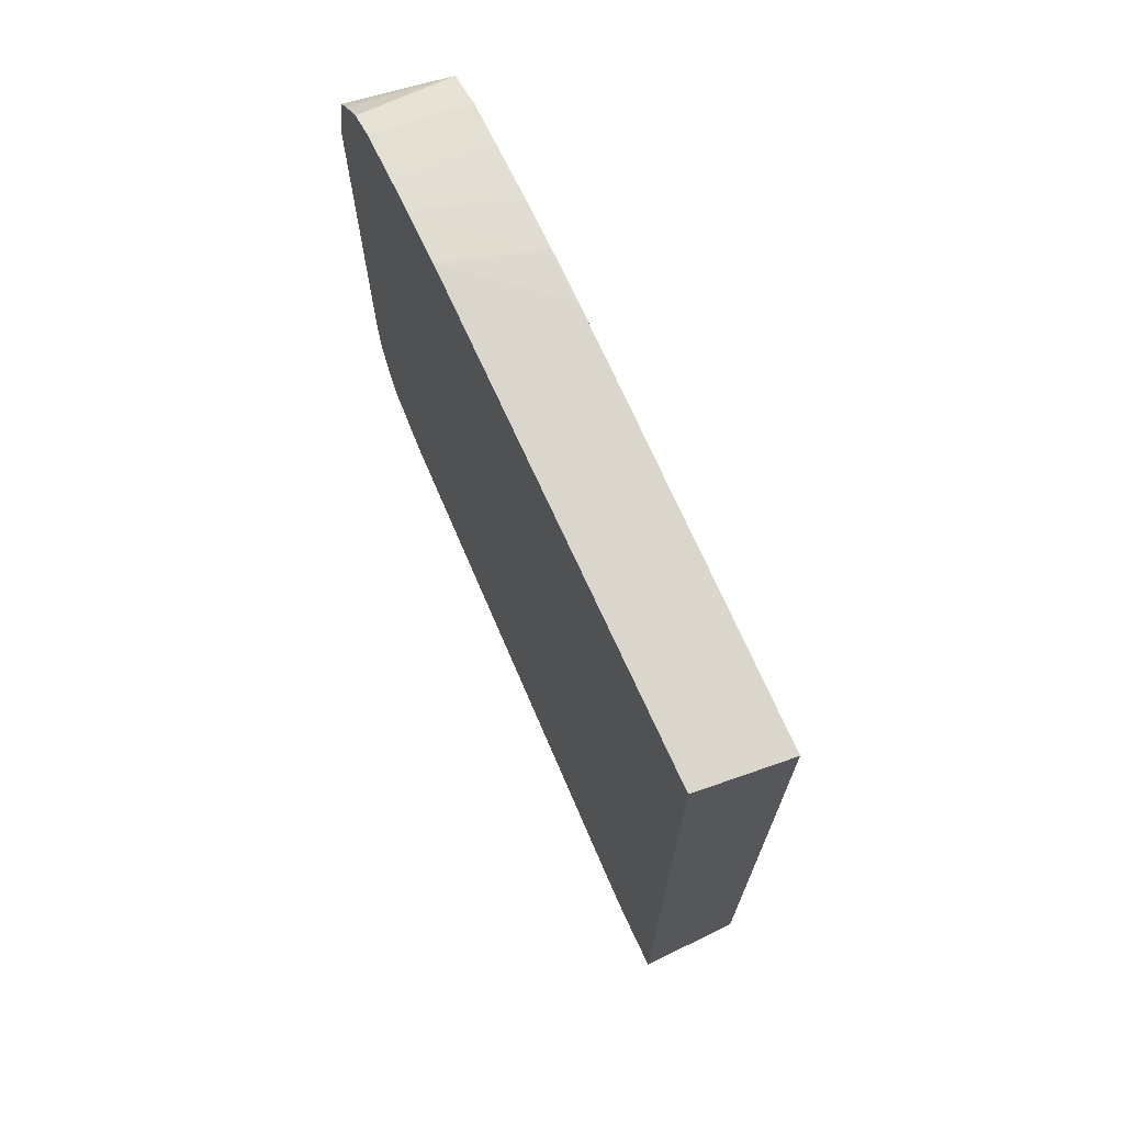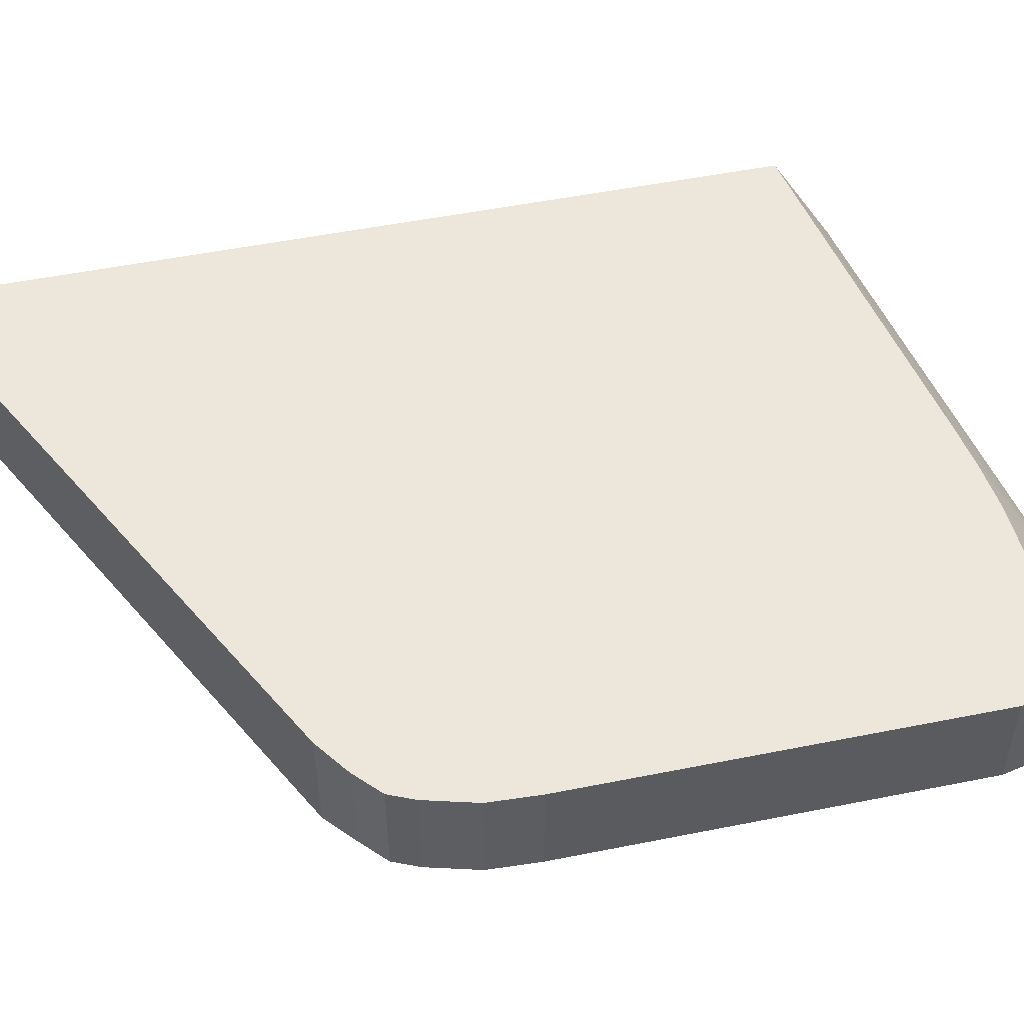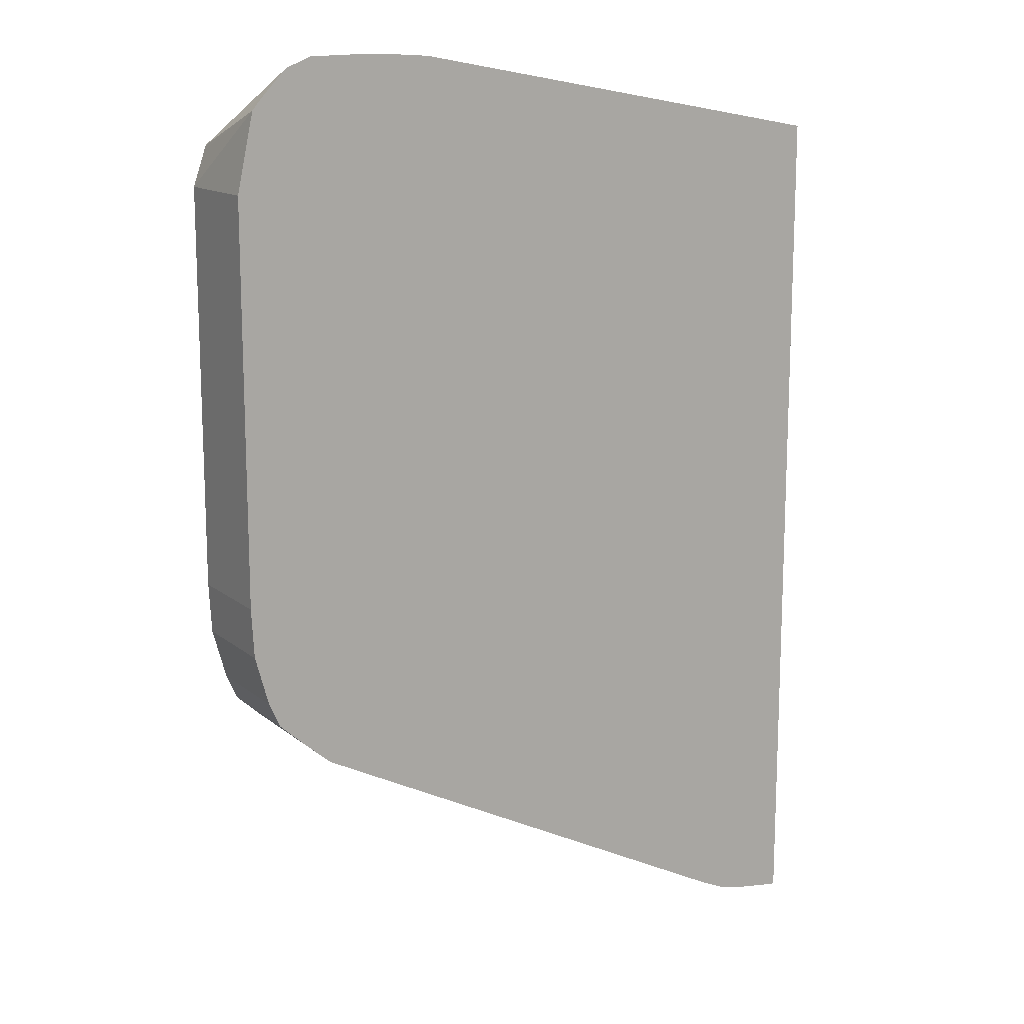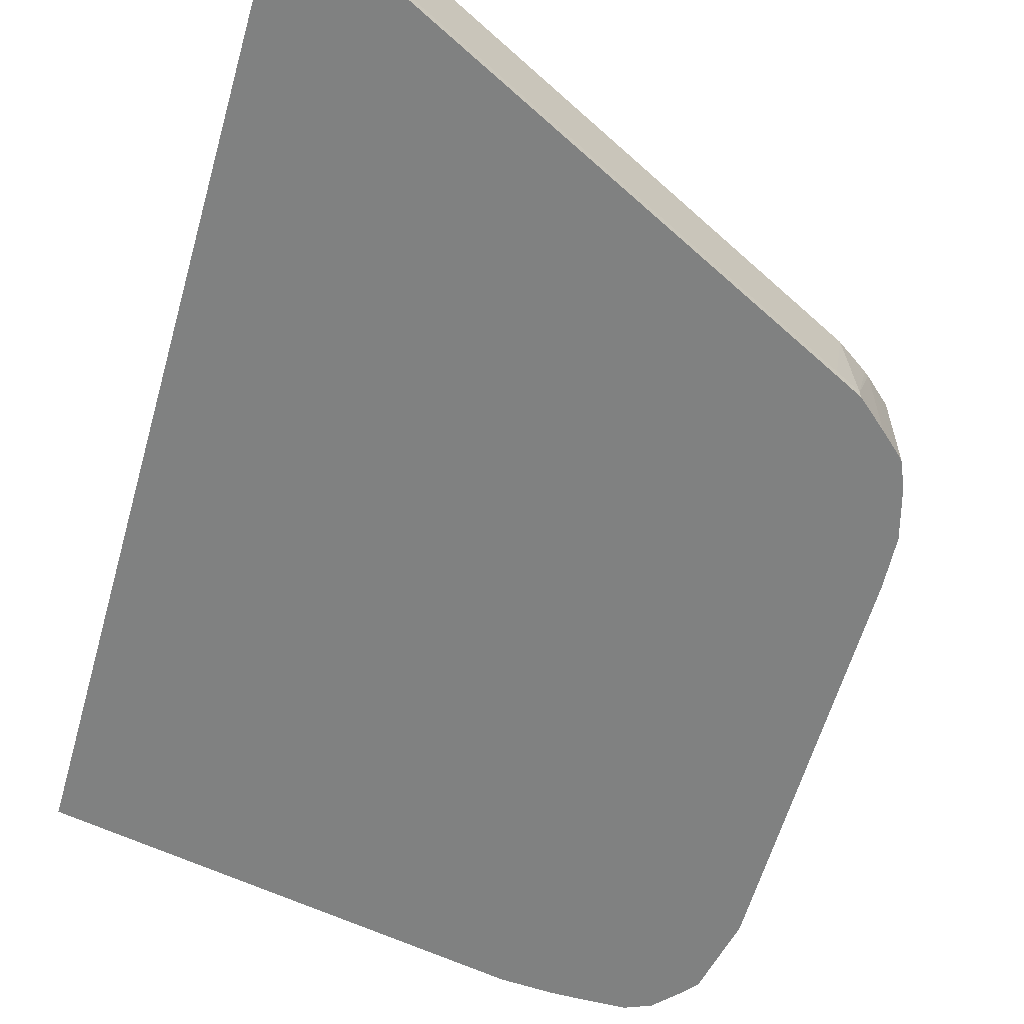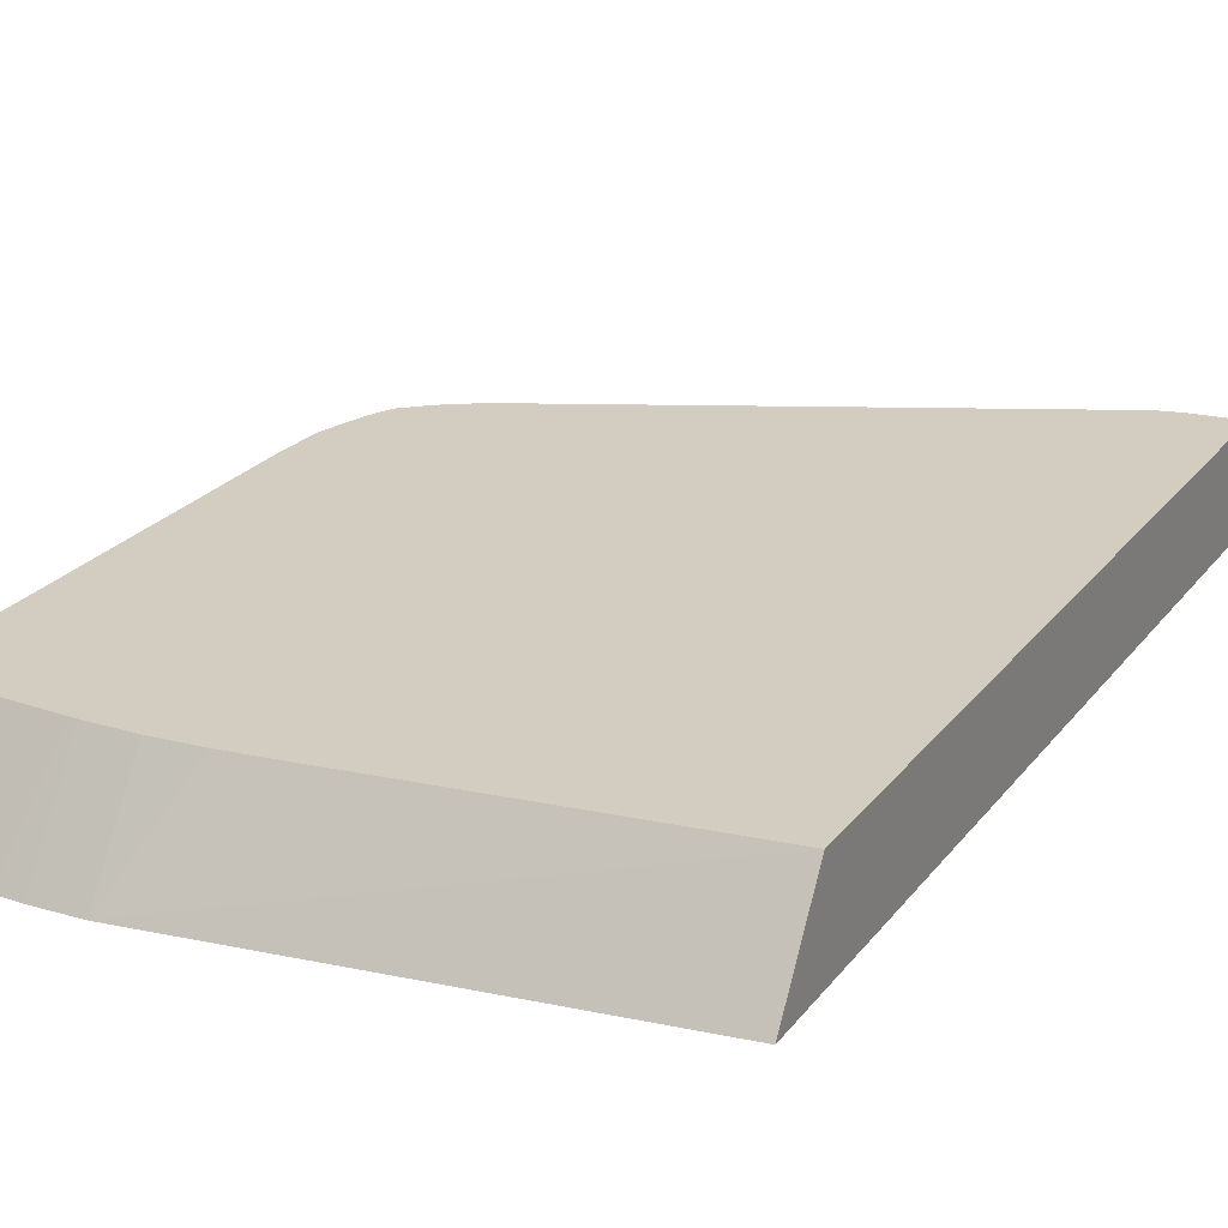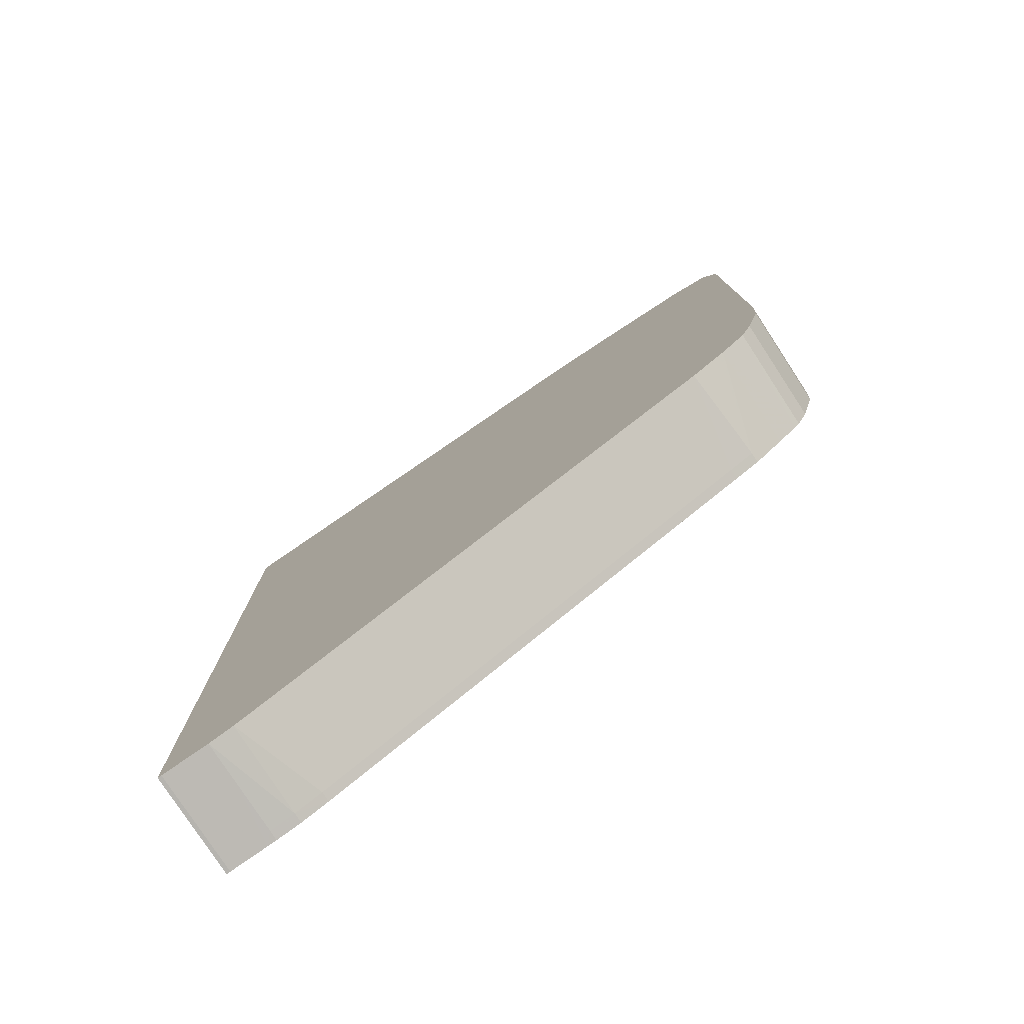
<metadata>
{"format":"obj","ext":"obj","renderer":"f3d","projection":"perspective","resolution":1024,"background":"white","views":[{"elev":71.8,"azim":64.1,"up":"+Z"},{"elev":51.3,"azim":-102.3,"up":"+Y"},{"elev":14.0,"azim":-31.2,"up":"+Z"},{"elev":-60.3,"azim":164.2,"up":"+Y"},{"elev":24.8,"azim":28.7,"up":"+Y"},{"elev":-78.8,"azim":-146.8,"up":"+Z"}]}
</metadata>
<code>
v -0.0488 -0.00348 0.02238
v -0.0488 -0.0008088 0.02076
v -0.06049 -0.00348 0.02448
v -0.0488 -0.00348 -0.0002705
v -0.05791 -0.0008088 0.02235
v -0.0488 -0.0008088 -0.0002705
v -0.06049 -0.0008088 0.0227
v -0.06178 -0.00348 0.02456
v -0.0592 -0.0008088 0.02255
v -0.0489 -0.00348 -0.0002656
v -0.0489 -0.0008088 -0.0002656
v -0.06065 -0.0008088 0.0227
v -0.06245 -0.00348 0.02455
v -0.06178 -0.0008088 0.02274
v -0.06194 -0.0008088 0.02274
v -0.04988 -0.00348 -0.0001246
v -0.05013 -0.0008088 -8.819e-05
v -0.06371 -0.00348 0.02452
v -0.06323 -0.0008088 0.02272
v -0.06435 -0.0008088 0.0227
v -0.05012 -0.00348 -8.819e-05
v -0.05012 -0.003221 -8.819e-05
v -0.05013 -0.001933 -8.819e-05
v -0.05077 -0.003221 6.734e-05
v -0.05077 -0.0008088 0.0001062
v -0.06435 -0.00348 0.02427
v -0.06535 -0.0008088 0.02232
v -0.05063 -0.00348 3.575e-05
v -0.05147 -0.003221 0.0003857
v -0.05076 -0.00348 6.734e-05
v -0.05147 -0.00348 0.0003857
v -0.06297 -0.003221 0.006216
v -0.06344 -0.0008088 0.006546
v -0.06497 -0.00348 0.02364
v -0.0654 -0.0008088 0.02219
v -0.06527 -0.00348 0.02329
v -0.06297 -0.00348 0.006216
v -0.06361 -0.003221 0.006546
v -0.06425 -0.0008088 0.007108
v -0.06571 -0.0008088 0.0213
v -0.06571 -0.00348 0.0213
v -0.06361 -0.00348 0.006546
v -0.06435 -0.0008088 0.00719
v -0.06571 -0.0008088 0.011
v -0.06571 -0.00348 0.011
v -0.06435 -0.00348 0.00719
v -0.06487 -0.00348 0.007659
v -0.065 -0.0008088 0.007779
v -0.06564 -0.0008088 0.009711
v -0.06564 -0.00348 0.009711
v -0.065 -0.00348 0.007779
v -0.06525 -0.0008088 0.00834
v -0.06528 -0.0008088 0.008423
v -0.06528 -0.00348 0.008423
f 1 2 3
f 1 3 8
f 1 8 13
f 1 13 18
f 1 18 26
f 1 26 34
f 1 34 36
f 1 36 41
f 1 41 45
f 1 45 50
f 1 50 54
f 1 54 51
f 1 51 47
f 1 47 46
f 1 46 42
f 1 42 37
f 1 37 31
f 1 31 30
f 1 30 28
f 1 28 21
f 1 21 16
f 1 16 10
f 1 10 4
f 1 4 6
f 1 6 2
f 2 5 3
f 2 6 11
f 2 11 17
f 2 17 25
f 2 25 33
f 2 33 39
f 2 39 43
f 2 43 48
f 2 48 52
f 2 52 53
f 2 53 49
f 2 49 44
f 2 44 40
f 2 40 35
f 2 35 27
f 2 27 20
f 2 20 19
f 2 19 15
f 2 15 14
f 2 14 12
f 2 12 7
f 2 7 9
f 2 9 5
f 3 7 8
f 3 5 9
f 3 9 7
f 4 10 11
f 4 11 6
f 7 12 8
f 8 12 14
f 8 14 15
f 8 15 13
f 10 16 11
f 11 16 17
f 13 15 19
f 13 19 20
f 13 20 18
f 16 21 22
f 16 22 23
f 16 23 17
f 17 23 24
f 17 24 25
f 18 20 27
f 18 27 26
f 21 28 22
f 22 28 24
f 22 24 23
f 24 29 25
f 24 28 30
f 24 30 31
f 24 31 29
f 25 29 32
f 25 32 33
f 26 27 34
f 27 35 36
f 27 36 34
f 29 31 37
f 29 37 32
f 32 37 42
f 32 42 38
f 32 38 33
f 33 38 39
f 35 40 36
f 36 40 41
f 38 42 46
f 38 46 43
f 38 43 39
f 40 44 45
f 40 45 41
f 43 47 48
f 43 46 47
f 44 49 50
f 44 50 45
f 47 51 48
f 48 51 52
f 49 53 54
f 49 54 50
f 51 54 52
f 52 54 53

</code>
